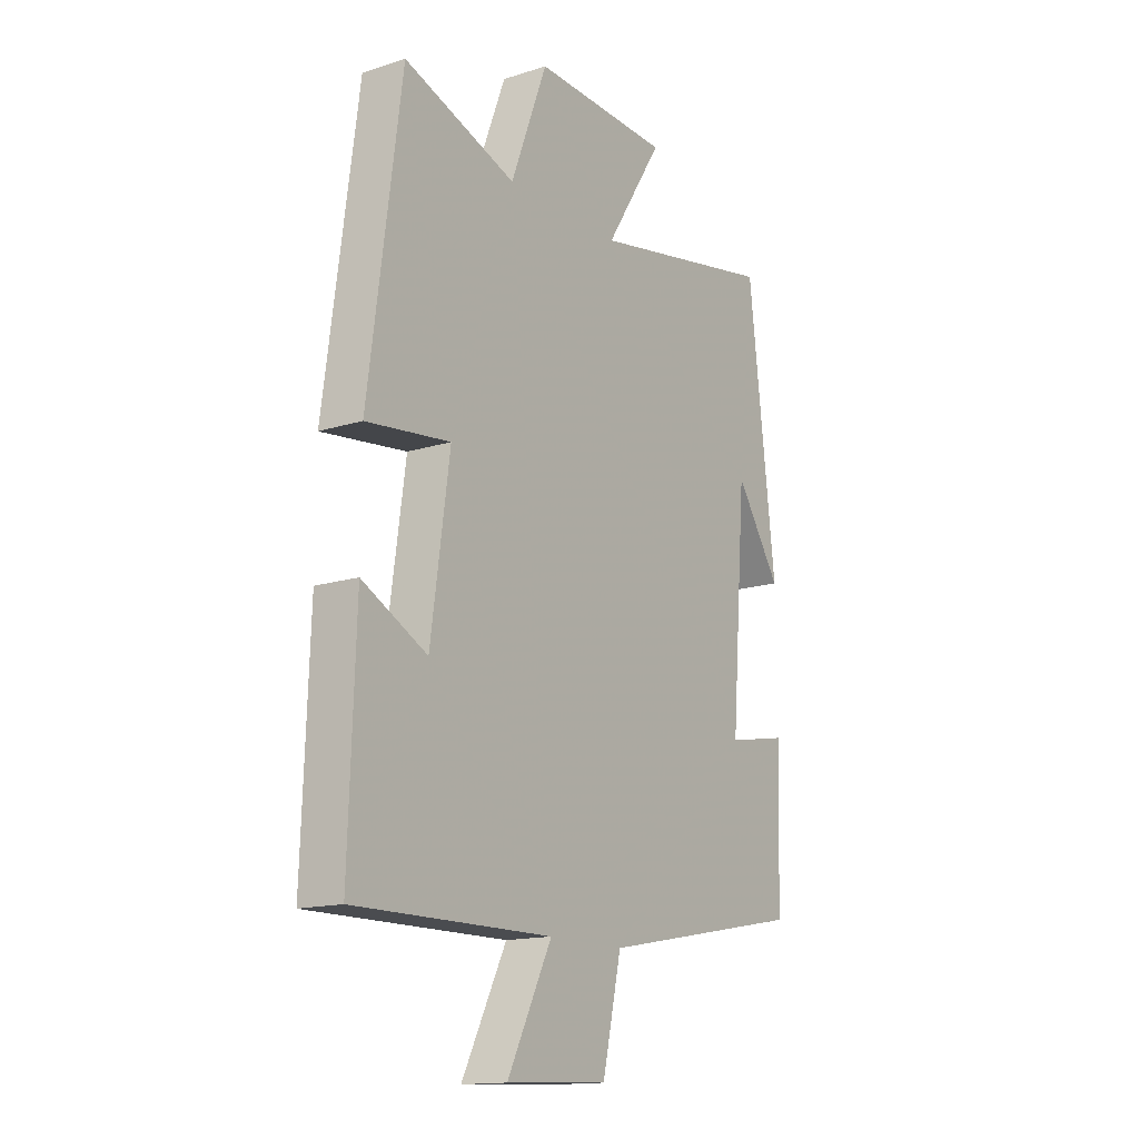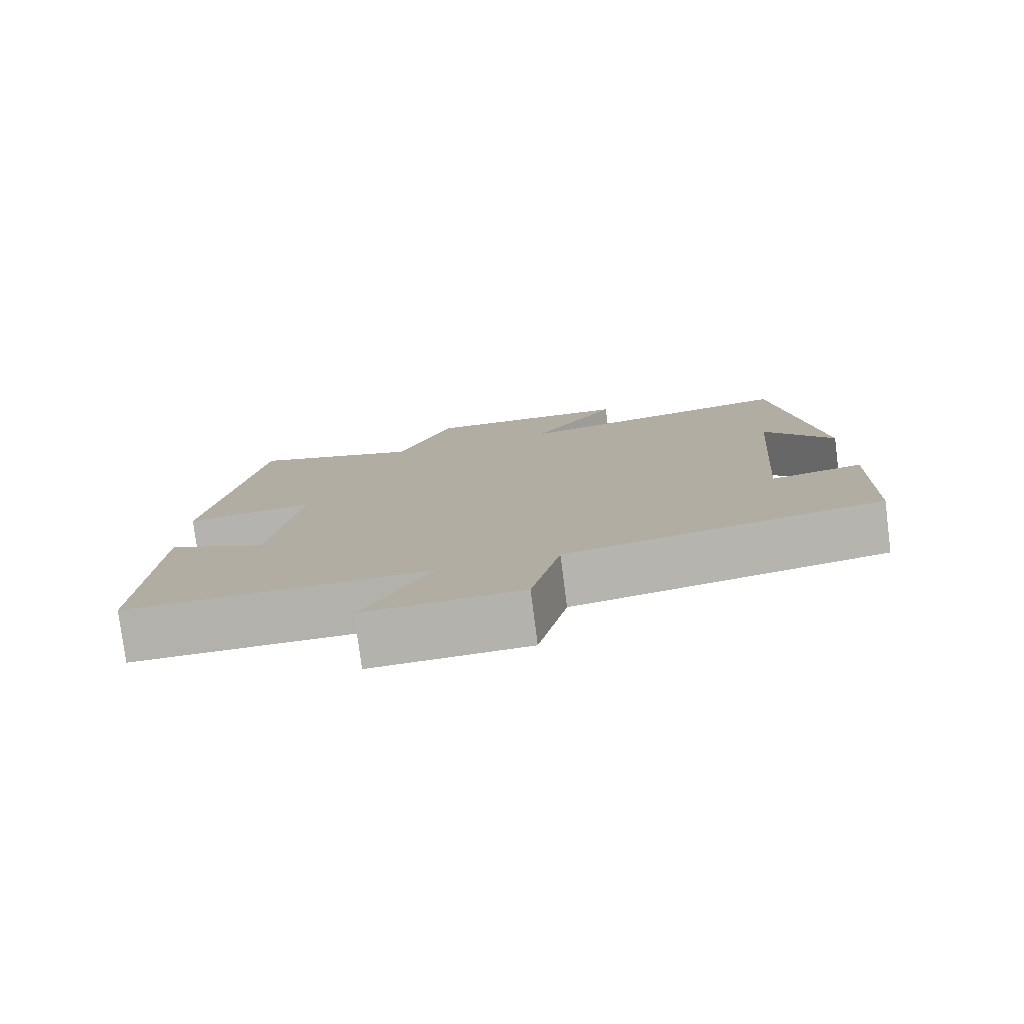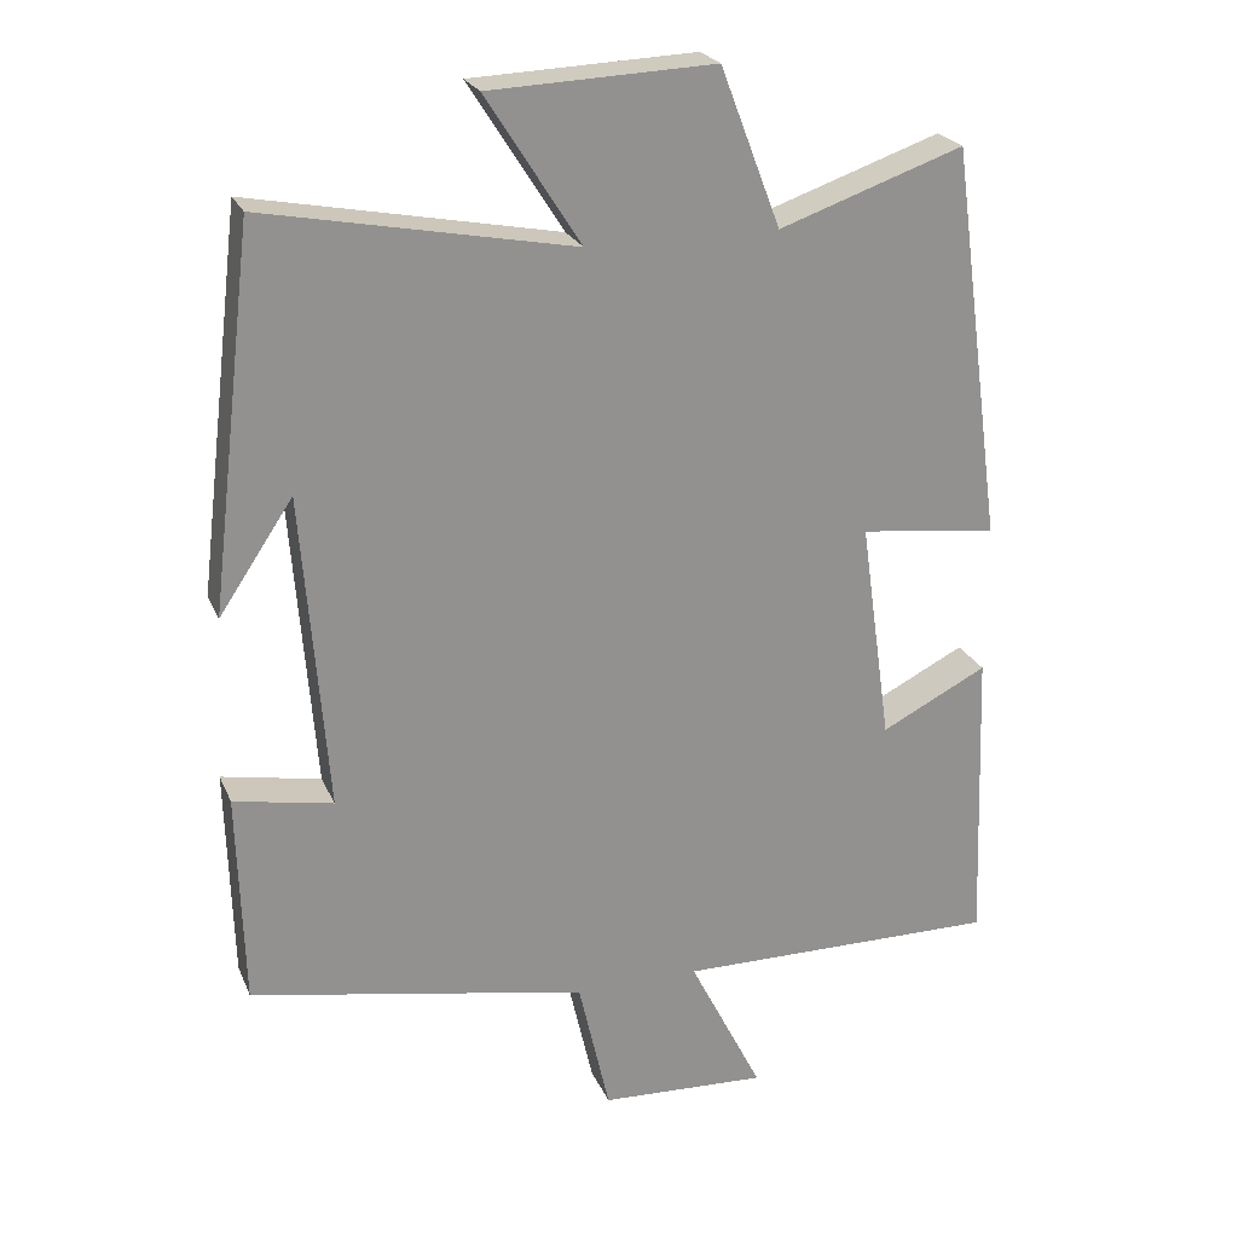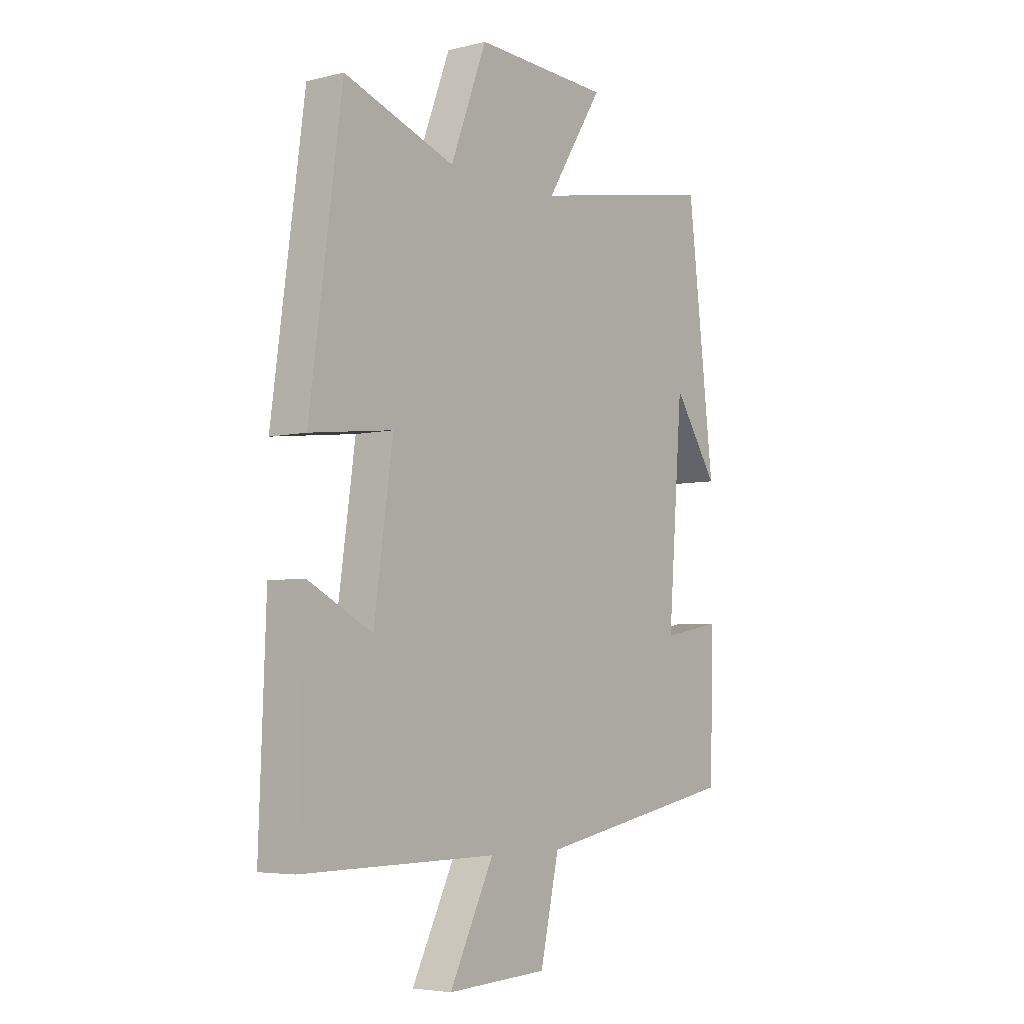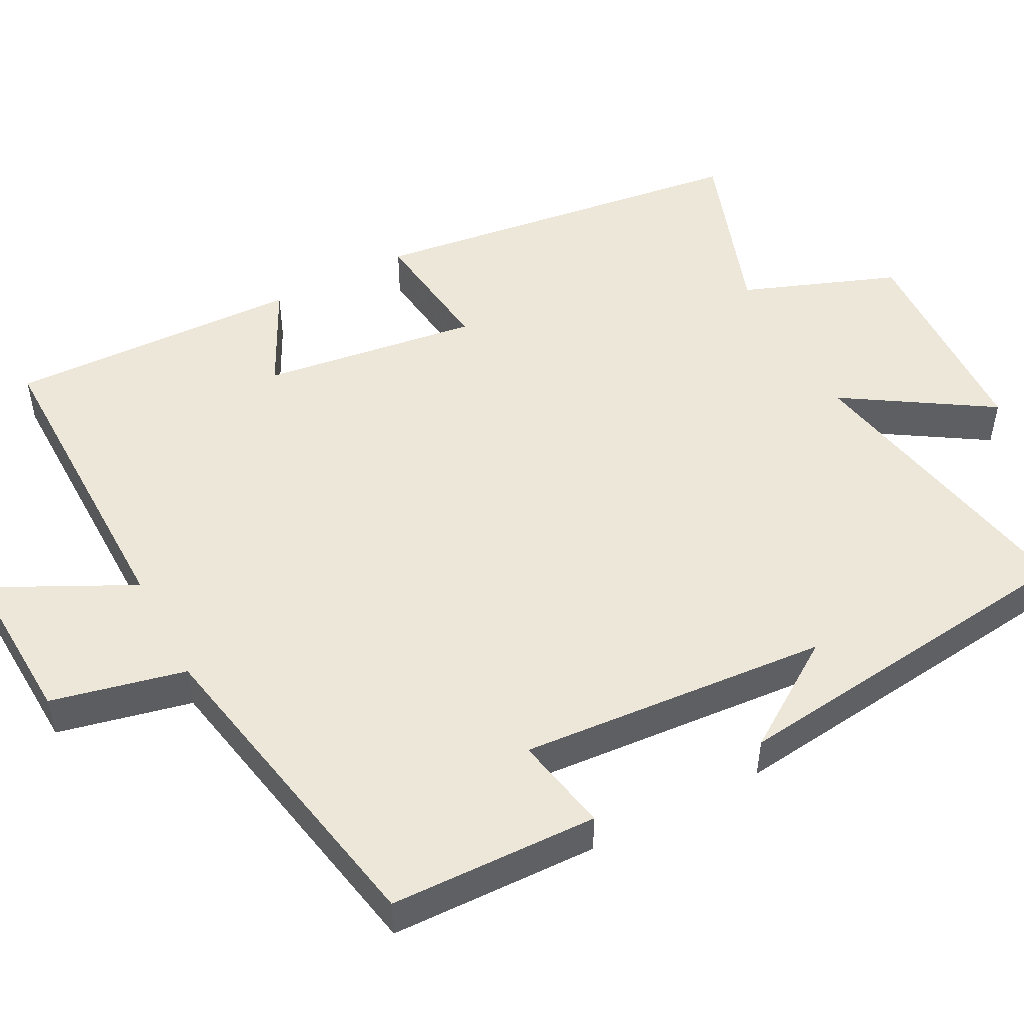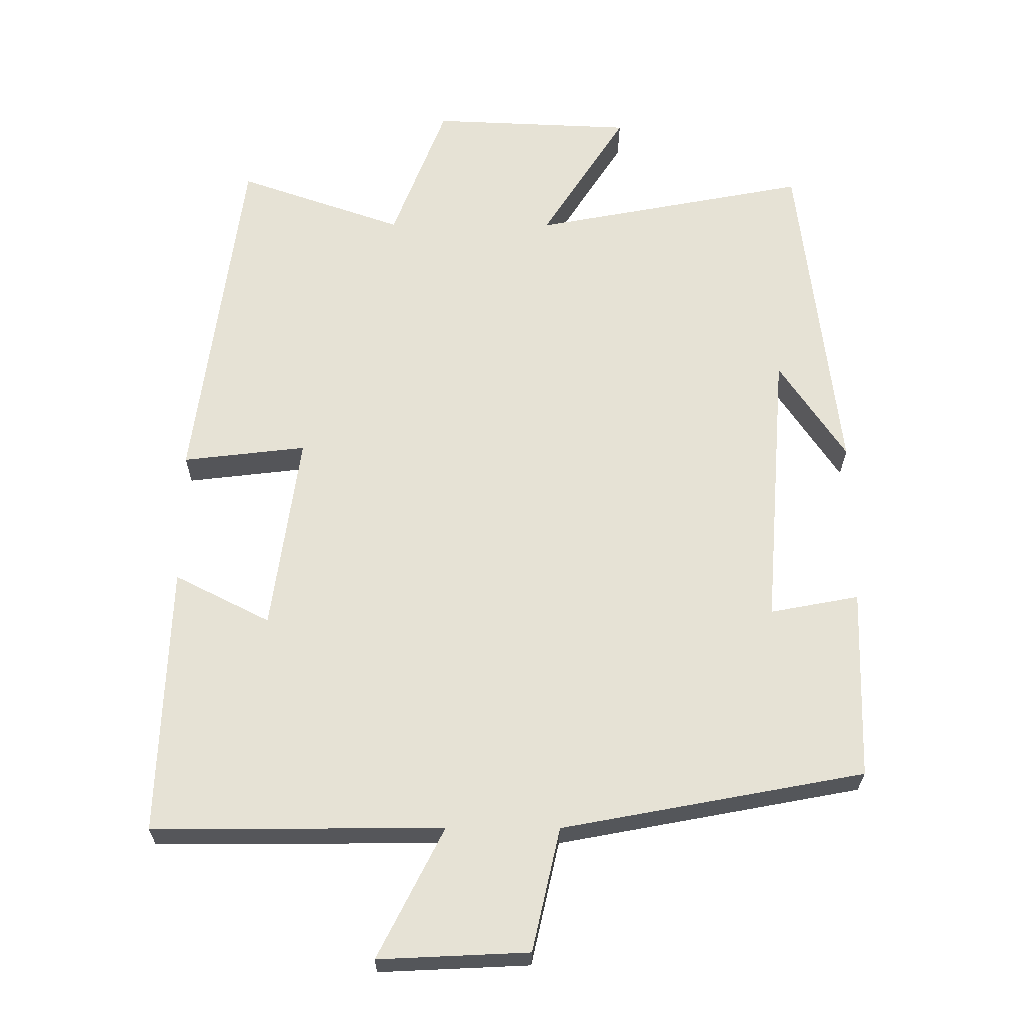
<metadata>
{"format":"obj","ext":"obj","renderer":"f3d","projection":"perspective","resolution":1024,"background":"white","views":[{"elev":-15.1,"azim":124.1,"up":"+Z"},{"elev":-79.0,"azim":-172.7,"up":"+Z"},{"elev":23.4,"azim":-19.0,"up":"+Z"},{"elev":-5.1,"azim":127.5,"up":"+Z"},{"elev":50.0,"azim":-117.9,"up":"+Y"},{"elev":-25.9,"azim":179.6,"up":"+Z"}]}
</metadata>
<code>
v 0.432 0.07 0.582
v 0.5 0.07 0.077
v 0.324 0.07 0.098
v 0.364 0.07 -0.186
v 0.5 0.07 -0.117
v 0.514 0.07 -0.503
v 0.1 0.07 -0.5
v 0.194 0.07 -0.686
v -0.02 0.07 -0.676
v -0.06 0.07 -0.5
v -0.492 0.07 -0.419
v -0.5 0.07 -0.146
v -0.373 0.07 -0.17
v -0.405 0.07 0.236
v -0.5 0.07 0.094
v -0.443 0.07 0.576
v -0.048 0.07 0.5
v -0.169 0.07 0.69
v 0.119 0.07 0.702
v 0.196 0.07 0.5
v 0.432 0 0.582
v 0.5 0 0.077
v 0.324 0 0.098
v 0.364 0 -0.186
v 0.5 0 -0.117
v 0.514 0 -0.503
v 0.1 0 -0.5
v 0.194 0 -0.686
v -0.02 0 -0.676
v -0.06 0 -0.5
v -0.492 0 -0.419
v -0.5 0 -0.146
v -0.373 0 -0.17
v -0.405 0 0.236
v -0.5 0 0.094
v -0.443 0 0.576
v -0.048 0 0.5
v -0.169 0 0.69
v 0.119 0 0.702
v 0.196 0 0.5
f 17 18 19 20
f 14 15 16
f 14 16 17
f 13 14 17 20
f 10 11 12 13
f 7 8 9 10
f 7 10 13 20
f 4 5 6 7
f 3 4 7 20
f 1 2 3 20
f 40 39 38 37
f 36 35 34
f 37 36 34
f 40 37 34 33
f 33 32 31 30
f 30 29 28 27
f 40 33 30 27
f 27 26 25 24
f 40 27 24 23
f 40 23 22 21
f 1 21 22 2
f 2 22 23 3
f 3 23 24 4
f 4 24 25 5
f 5 25 26 6
f 6 26 27 7
f 7 27 28 8
f 8 28 29 9
f 9 29 30 10
f 10 30 31 11
f 11 31 32 12
f 12 32 33 13
f 13 33 34 14
f 14 34 35 15
f 15 35 36 16
f 16 36 37 17
f 17 37 38 18
f 18 38 39 19
f 19 39 40 20
f 20 40 21 1

</code>
